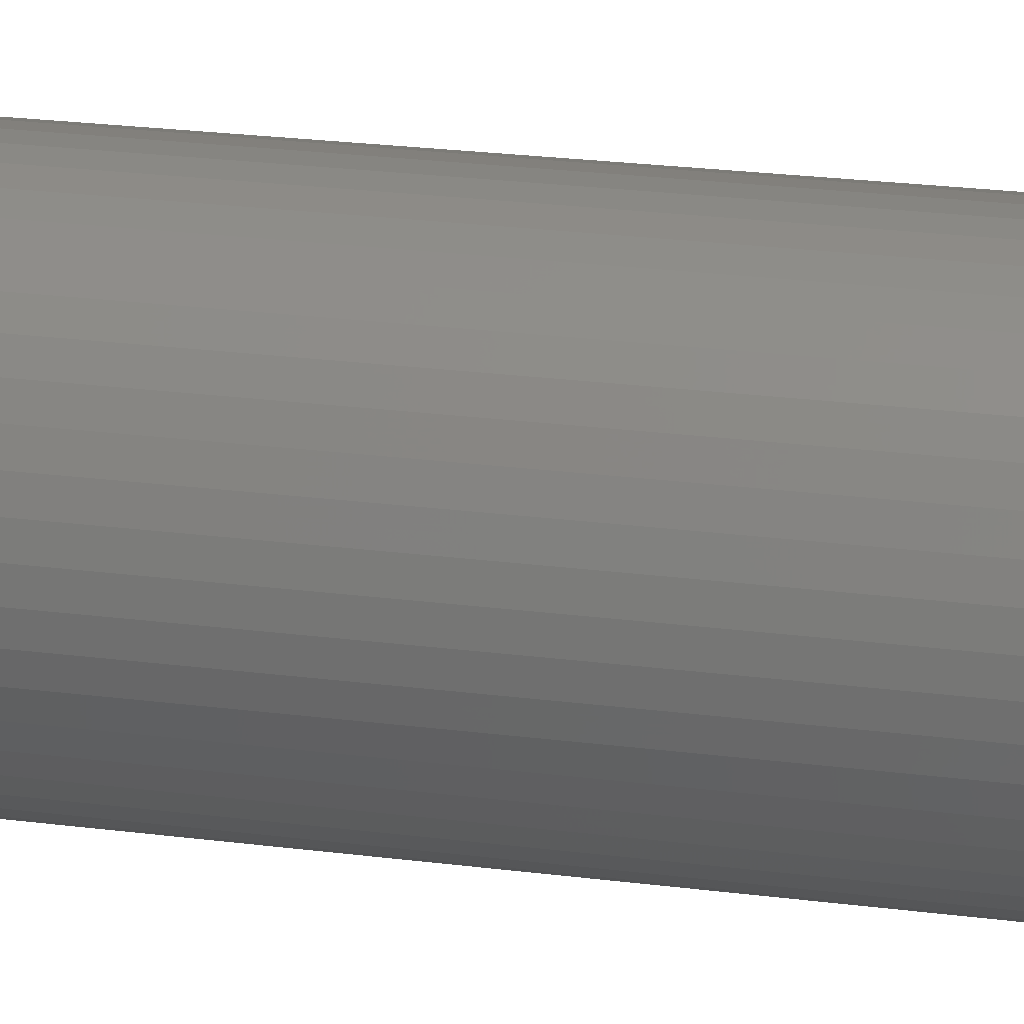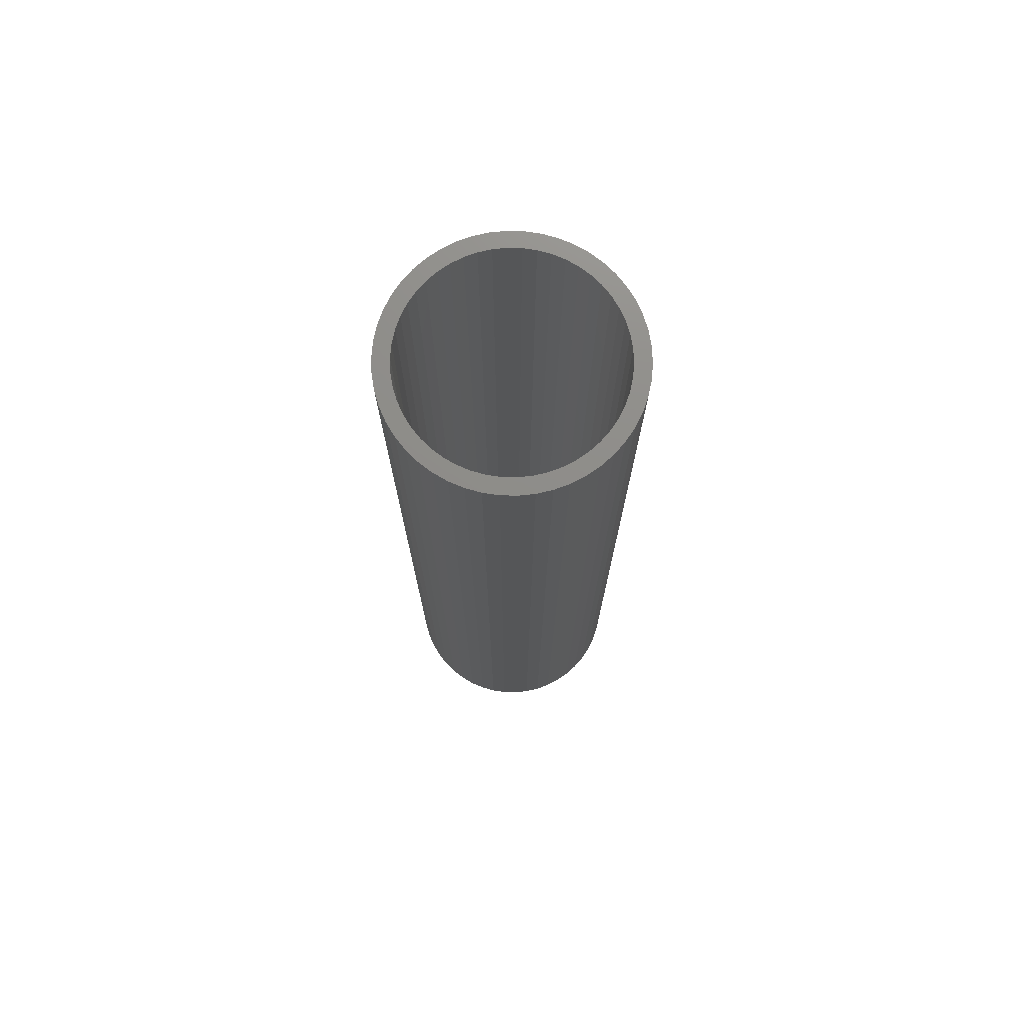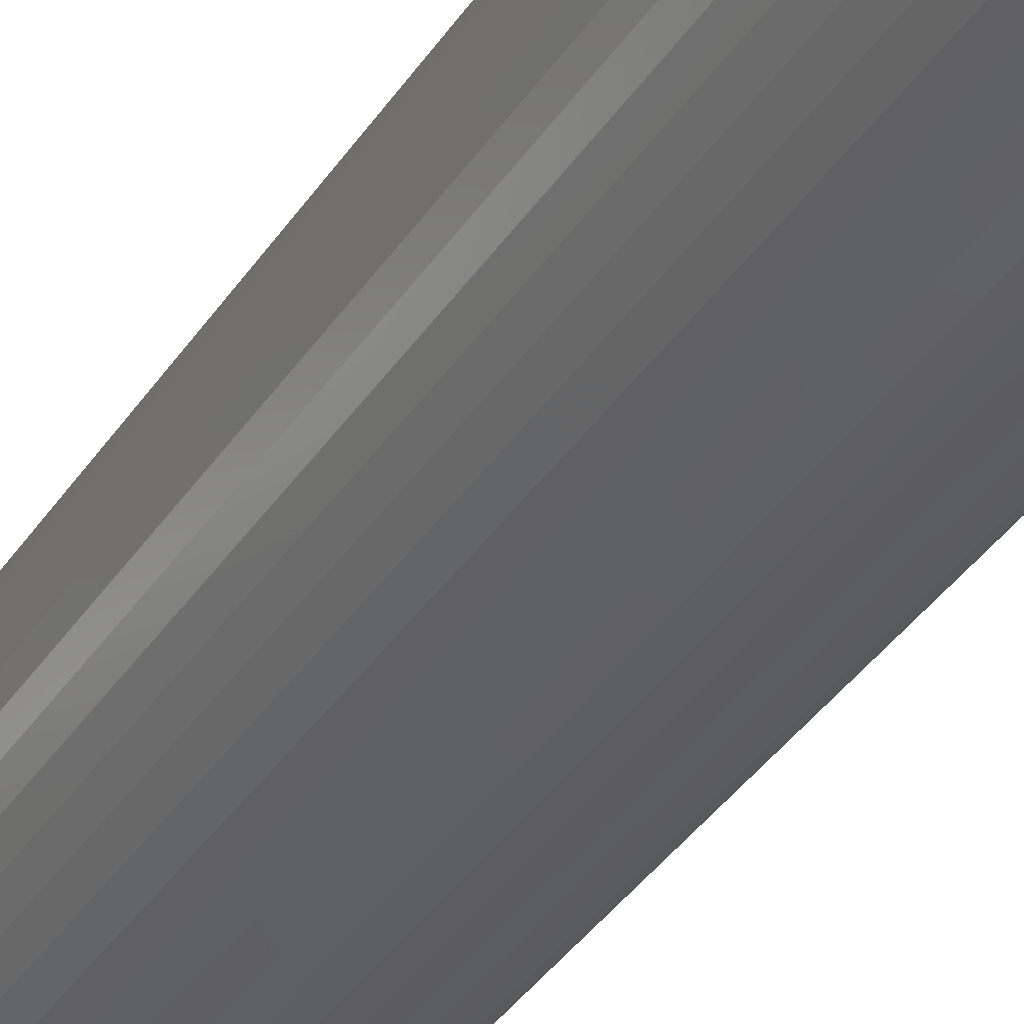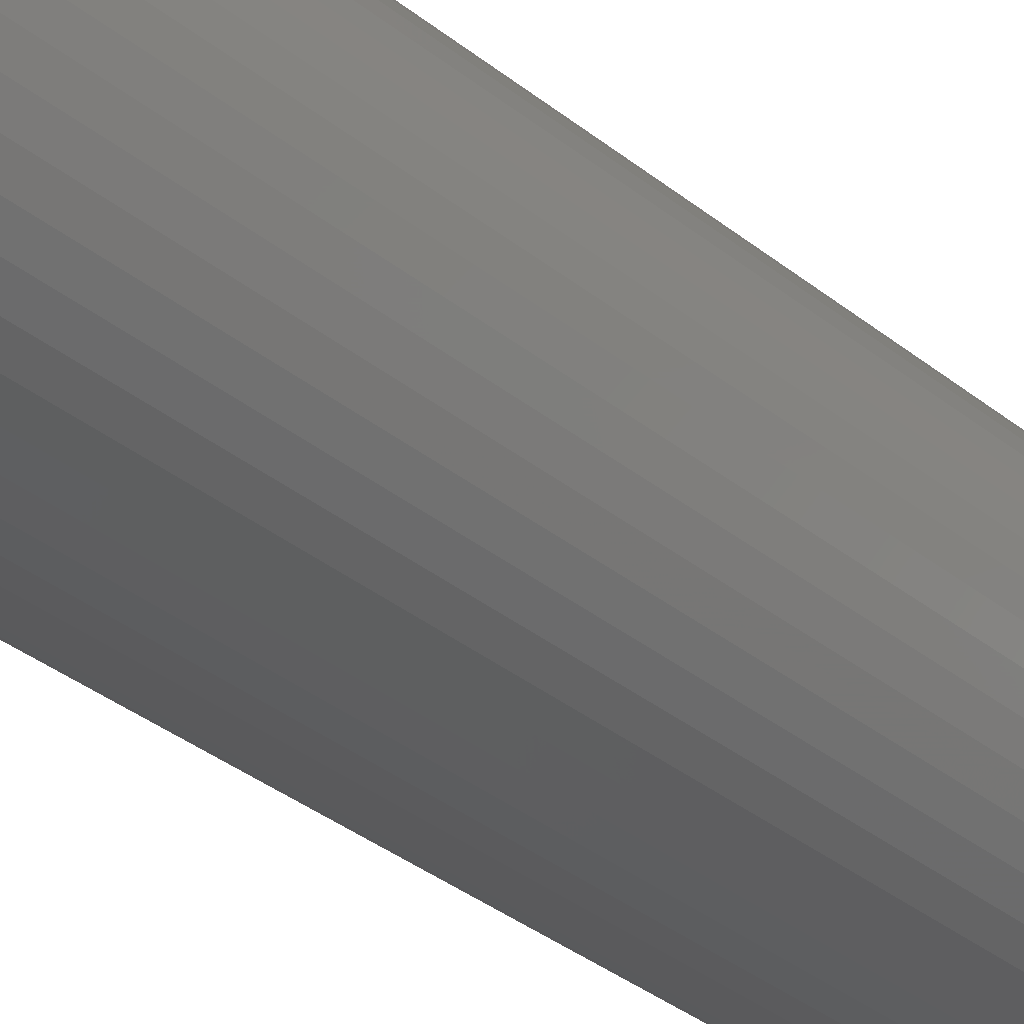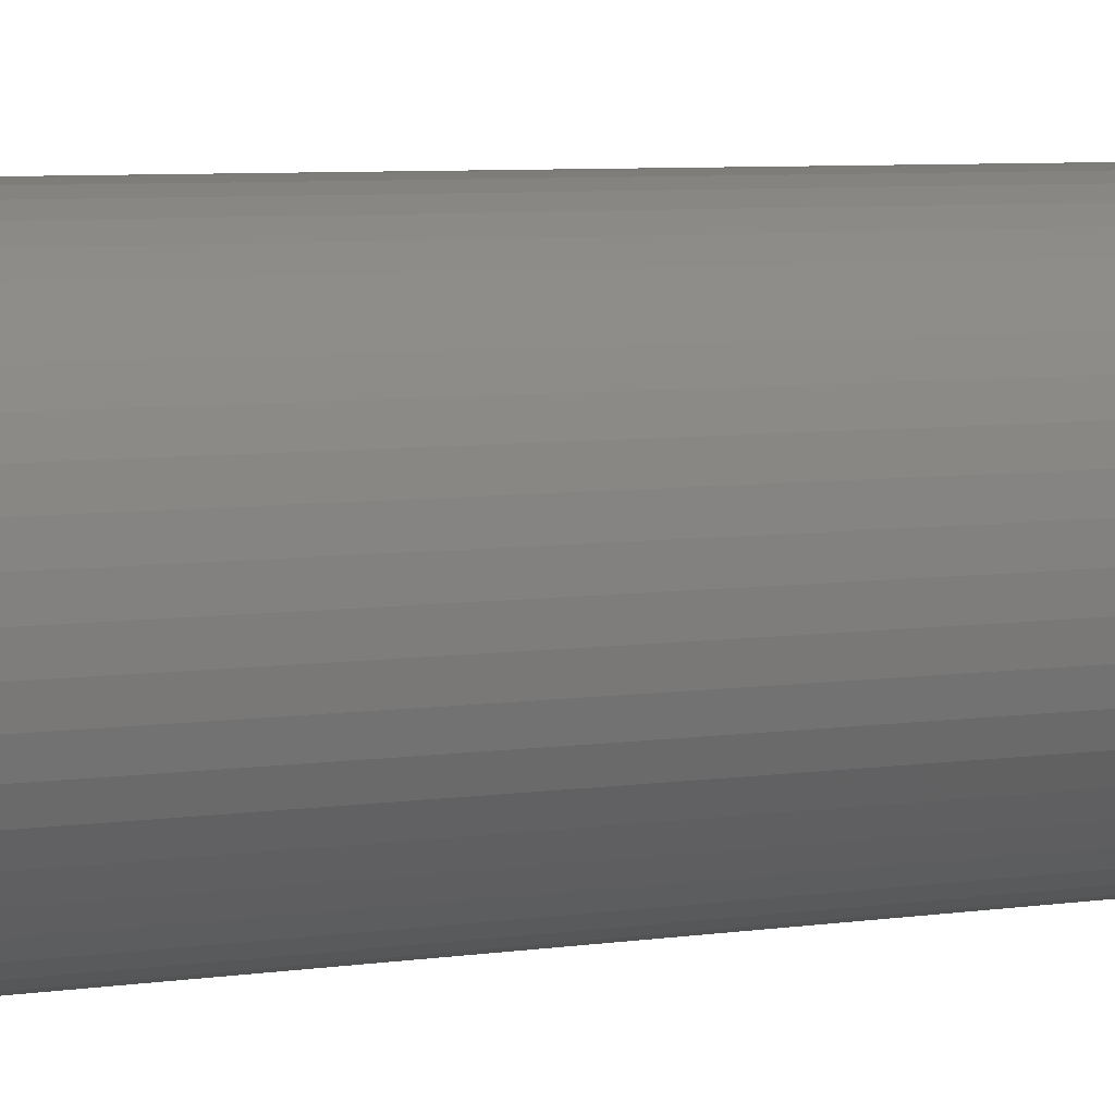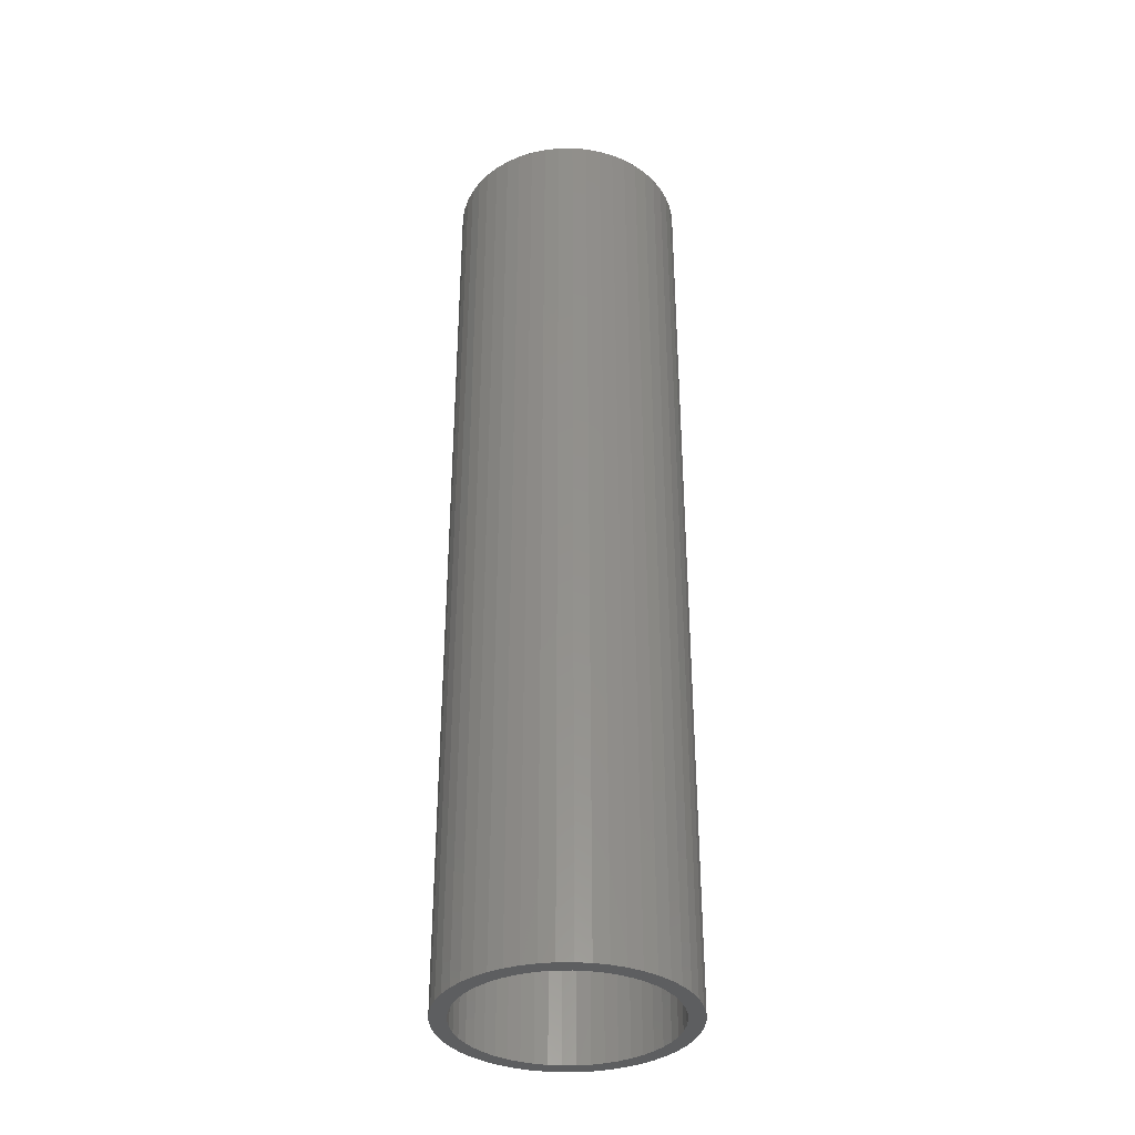
<metadata>
{"format":"stl","ext":"stl","renderer":"f3d","projection":"perspective","resolution":1024,"background":"white","views":[{"elev":21.5,"azim":103.4,"up":"+Y"},{"elev":74.4,"azim":-178.7,"up":"+Z"},{"elev":-38.2,"azim":150.1,"up":"+Y"},{"elev":-32.0,"azim":-139.1,"up":"+Y"},{"elev":4.7,"azim":-121.3,"up":"+Y"},{"elev":-35.6,"azim":159.4,"up":"+Z"}]}
</metadata>
<code>
# stl→obj: 200 verts, 400 faces
v 3.75 0 15
v 3.72 0.47 -15
v 3.72 0.47 15
v 3.75 0 -15
v -3.75 0 -15
v -3.72 0.47 15
v -3.72 0.47 -15
v -3.75 0 15
v 0.2355 3.743 -15
v -0.2355 3.743 15
v 0.2355 3.743 15
v -0.2355 3.743 -15
v -0.2355 -3.743 -15
v 0.2355 -3.743 15
v -0.2355 -3.743 15
v 0.2355 -3.743 -15
v 2.734 2.567 -15
v 2.39 2.889 15
v 2.734 2.567 15
v 2.39 2.889 -15
v -2.39 2.889 -15
v -2.734 2.567 15
v -2.39 2.889 15
v -2.734 2.567 -15
v -1.159 3.566 -15
v -1.597 3.393 15
v -1.159 3.566 15
v -1.597 3.393 -15
v 3.487 -1.38 15
v 3.632 -0.9326 -15
v 3.632 -0.9326 15
v 3.487 -1.38 -15
v 3.487 1.38 15
v 3.286 1.807 -15
v 3.286 1.807 15
v 3.487 1.38 -15
v 3.632 0.9326 -15
v 3.632 0.9326 15
v 3.034 2.204 -15
v 3.034 2.204 15
v 1.597 3.393 -15
v 1.159 3.566 15
v 1.597 3.393 15
v 1.159 3.566 -15
v 0.7027 3.684 15
v 0.7027 3.684 -15
v 2.009 3.166 -15
v 2.009 3.166 15
v -3.487 1.38 -15
v -3.286 1.807 15
v -3.286 1.807 -15
v -3.487 1.38 15
v -3.632 0.9326 -15
v -3.632 0.9326 15
v -0.7027 3.684 -15
v -0.7027 3.684 15
v 1.159 -3.566 -15
v 1.597 -3.393 15
v 1.159 -3.566 15
v 1.597 -3.393 -15
v 2.009 -3.166 15
v 2.009 -3.166 -15
v -3.034 2.204 15
v -3.034 2.204 -15
v 3.25 0 15
v 3.224 0.4073 15
v 3.72 -0.47 15
v 3.148 0.8082 15
v 3.224 -0.4073 15
v 3.022 1.196 15
v 3.148 -0.8082 15
v 2.848 1.566 15
v 2.629 1.91 15
v 2.369 2.225 15
v 2.072 2.504 15
v 1.741 2.744 15
v 1.384 2.941 15
v 1.004 3.091 15
v 0.609 3.192 15
v 0.2041 3.244 15
v -0.2041 3.244 15
v -0.609 3.192 15
v -1.004 3.091 15
v -1.384 2.941 15
v -1.741 2.744 15
v -2.009 3.166 15
v -2.072 2.504 15
v -2.369 2.225 15
v -2.629 1.91 15
v -2.848 1.566 15
v -3.022 1.196 15
v -3.148 0.8082 15
v 3.022 -1.196 15
v 3.286 -1.807 15
v 2.848 -1.566 15
v 3.034 -2.204 15
v 2.629 -1.91 15
v 2.734 -2.567 15
v 2.369 -2.225 15
v 2.39 -2.889 15
v 2.072 -2.504 15
v 1.741 -2.744 15
v 1.384 -2.941 15
v 1.004 -3.091 15
v 0.7027 -3.684 15
v 0.609 -3.192 15
v 0.2041 -3.244 15
v -0.2041 -3.244 15
v -0.609 -3.192 15
v -0.7027 -3.684 15
v -1.004 -3.091 15
v -1.159 -3.566 15
v -1.384 -2.941 15
v -1.597 -3.393 15
v -1.741 -2.744 15
v -2.009 -3.166 15
v -2.072 -2.504 15
v -2.39 -2.889 15
v -2.369 -2.225 15
v -2.734 -2.567 15
v -2.629 -1.91 15
v -3.034 -2.204 15
v -2.848 -1.566 15
v -3.286 -1.807 15
v -3.022 -1.196 15
v -3.487 -1.38 15
v -3.148 -0.8082 15
v -3.632 -0.9326 15
v -3.224 -0.4073 15
v -3.72 -0.47 15
v -3.25 0 15
v -3.224 0.4073 15
v -2.009 3.166 -15
v 3.72 -0.47 -15
v 3.286 -1.807 -15
v 3.034 -2.204 -15
v 3.25 0 -15
v 3.224 -0.4073 -15
v 3.148 -0.8082 -15
v 3.224 0.4073 -15
v 3.022 -1.196 -15
v 3.148 0.8082 -15
v 2.848 -1.566 -15
v 2.629 -1.91 -15
v 2.734 -2.567 -15
v 2.369 -2.225 -15
v 2.39 -2.889 -15
v 2.072 -2.504 -15
v 1.741 -2.744 -15
v 1.384 -2.941 -15
v 1.004 -3.091 -15
v 0.7027 -3.684 -15
v 0.609 -3.192 -15
v 0.2041 -3.244 -15
v -0.2041 -3.244 -15
v -0.609 -3.192 -15
v -0.7027 -3.684 -15
v -1.004 -3.091 -15
v -1.159 -3.566 -15
v -1.384 -2.941 -15
v -1.597 -3.393 -15
v -1.741 -2.744 -15
v -2.009 -3.166 -15
v -2.072 -2.504 -15
v -2.39 -2.889 -15
v -2.369 -2.225 -15
v -2.734 -2.567 -15
v -2.629 -1.91 -15
v -3.034 -2.204 -15
v -2.848 -1.566 -15
v -3.286 -1.807 -15
v -3.022 -1.196 -15
v -3.487 -1.38 -15
v -3.632 -0.9326 -15
v -3.148 -0.8082 -15
v 3.022 1.196 -15
v 2.848 1.566 -15
v 2.629 1.91 -15
v 2.369 2.225 -15
v 2.072 2.504 -15
v 1.741 2.744 -15
v 1.384 2.941 -15
v 1.004 3.091 -15
v 0.609 3.192 -15
v 0.2041 3.244 -15
v -0.2041 3.244 -15
v -0.609 3.192 -15
v -1.004 3.091 -15
v -1.384 2.941 -15
v -1.741 2.744 -15
v -2.072 2.504 -15
v -2.369 2.225 -15
v -2.629 1.91 -15
v -2.848 1.566 -15
v -3.022 1.196 -15
v -3.148 0.8082 -15
v -3.224 0.4073 -15
v -3.25 0 -15
v -3.224 -0.4073 -15
v -3.72 -0.47 -15
f 1 2 3
f 2 1 4
f 5 6 7
f 6 5 8
f 9 10 11
f 10 9 12
f 13 14 15
f 14 13 16
f 17 18 19
f 18 17 20
f 21 22 23
f 22 21 24
f 25 26 27
f 26 25 28
f 29 30 31
f 30 29 32
f 33 34 35
f 34 33 36
f 3 37 38
f 37 3 2
f 35 39 40
f 39 35 34
f 41 42 43
f 42 41 44
f 44 45 42
f 45 44 46
f 47 43 48
f 43 47 41
f 49 50 51
f 50 49 52
f 53 52 49
f 52 53 54
f 55 27 56
f 27 55 25
f 57 58 59
f 58 57 60
f 60 61 58
f 61 60 62
f 38 36 33
f 36 38 37
f 40 17 19
f 17 40 39
f 46 11 45
f 11 46 9
f 20 48 18
f 48 20 47
f 51 63 64
f 63 51 50
f 64 22 24
f 22 64 63
f 7 54 53
f 54 7 6
f 65 1 3
f 66 3 38
f 1 65 67
f 68 38 33
f 69 67 65
f 70 33 35
f 67 69 31
f 71 31 69
f 3 66 65
f 38 68 66
f 72 35 40
f 33 70 68
f 35 72 70
f 73 40 19
f 40 73 72
f 74 19 18
f 19 74 73
f 18 75 74
f 48 75 18
f 48 76 75
f 43 76 48
f 43 77 76
f 42 77 43
f 42 78 77
f 45 78 42
f 45 79 78
f 11 79 45
f 11 80 79
f 11 81 80
f 10 81 11
f 10 82 81
f 56 82 10
f 56 83 82
f 27 83 56
f 27 84 83
f 26 84 27
f 26 85 84
f 86 85 26
f 86 87 85
f 23 87 86
f 87 23 88
f 22 88 23
f 88 22 89
f 63 89 22
f 89 63 90
f 50 90 63
f 90 50 91
f 52 91 50
f 54 92 52
f 91 52 92
f 31 71 29
f 93 29 71
f 29 93 94
f 95 94 93
f 94 95 96
f 97 96 95
f 96 97 98
f 99 98 97
f 98 99 100
f 101 100 99
f 101 61 100
f 102 61 101
f 102 58 61
f 103 58 102
f 103 59 58
f 104 59 103
f 104 105 59
f 106 105 104
f 106 14 105
f 107 14 106
f 108 14 107
f 108 15 14
f 109 15 108
f 109 110 15
f 111 110 109
f 111 112 110
f 113 112 111
f 113 114 112
f 115 114 113
f 115 116 114
f 117 116 115
f 118 117 119
f 117 118 116
f 120 119 121
f 119 120 118
f 122 121 123
f 124 123 125
f 121 122 120
f 126 125 127
f 128 127 129
f 123 124 122
f 130 129 131
f 92 54 132
f 6 132 54
f 125 126 124
f 132 6 131
f 127 128 126
f 8 131 6
f 129 130 128
f 131 8 130
f 28 86 26
f 86 28 133
f 133 23 86
f 23 133 21
f 12 56 10
f 56 12 55
f 67 4 1
f 4 67 134
f 96 135 94
f 135 96 136
f 31 134 67
f 134 31 30
f 137 4 134
f 138 134 30
f 4 137 2
f 139 30 32
f 140 2 137
f 141 32 135
f 2 140 37
f 142 37 140
f 134 138 137
f 30 139 138
f 143 135 136
f 32 141 139
f 135 143 141
f 144 136 145
f 136 144 143
f 146 145 147
f 145 146 144
f 147 148 146
f 62 148 147
f 62 149 148
f 60 149 62
f 60 150 149
f 57 150 60
f 57 151 150
f 152 151 57
f 152 153 151
f 16 153 152
f 16 154 153
f 16 155 154
f 13 155 16
f 13 156 155
f 157 156 13
f 157 158 156
f 159 158 157
f 159 160 158
f 161 160 159
f 161 162 160
f 163 162 161
f 163 164 162
f 165 164 163
f 164 165 166
f 167 166 165
f 166 167 168
f 169 168 167
f 168 169 170
f 171 170 169
f 170 171 172
f 173 172 171
f 174 175 173
f 172 173 175
f 37 142 36
f 176 36 142
f 36 176 34
f 177 34 176
f 34 177 39
f 178 39 177
f 39 178 17
f 179 17 178
f 17 179 20
f 180 20 179
f 180 47 20
f 181 47 180
f 181 41 47
f 182 41 181
f 182 44 41
f 183 44 182
f 183 46 44
f 184 46 183
f 184 9 46
f 185 9 184
f 186 9 185
f 186 12 9
f 187 12 186
f 187 55 12
f 188 55 187
f 188 25 55
f 189 25 188
f 189 28 25
f 190 28 189
f 190 133 28
f 191 133 190
f 21 191 192
f 191 21 133
f 24 192 193
f 192 24 21
f 64 193 194
f 51 194 195
f 193 64 24
f 49 195 196
f 53 196 197
f 194 51 64
f 7 197 198
f 175 174 199
f 200 199 174
f 195 49 51
f 199 200 198
f 196 53 49
f 5 198 200
f 197 7 53
f 198 5 7
f 16 105 14
f 105 16 152
f 62 100 61
f 100 62 147
f 94 32 29
f 32 94 135
f 159 110 112
f 110 159 157
f 167 122 169
f 122 167 120
f 169 124 171
f 124 169 122
f 173 128 174
f 128 173 126
f 147 98 100
f 98 147 145
f 157 15 110
f 15 157 13
f 161 112 114
f 112 161 159
f 167 118 120
f 118 167 165
f 171 126 173
f 126 171 124
f 174 130 200
f 130 174 128
f 200 8 5
f 8 200 130
f 98 136 96
f 136 98 145
f 152 59 105
f 59 152 57
f 163 114 116
f 114 163 161
f 165 116 118
f 116 165 163
f 137 66 140
f 66 137 65
f 131 197 132
f 197 131 198
f 186 80 81
f 80 186 185
f 154 108 107
f 108 154 155
f 180 74 75
f 74 180 179
f 192 87 88
f 87 192 191
f 189 83 84
f 83 189 188
f 176 72 177
f 72 176 70
f 177 73 178
f 73 177 72
f 183 77 78
f 77 183 182
f 184 78 79
f 78 184 183
f 181 75 76
f 75 181 180
f 91 194 90
f 194 91 195
f 89 192 88
f 192 89 193
f 92 195 91
f 195 92 196
f 190 84 85
f 84 190 189
f 187 81 82
f 81 187 186
f 153 107 106
f 107 153 154
f 142 70 176
f 70 142 68
f 140 68 142
f 68 140 66
f 178 74 179
f 74 178 73
f 185 79 80
f 79 185 184
f 182 76 77
f 76 182 181
f 90 193 89
f 193 90 194
f 132 196 92
f 196 132 197
f 191 85 87
f 85 191 190
f 188 82 83
f 82 188 187
f 141 71 139
f 71 141 93
f 139 69 138
f 69 139 71
f 123 172 125
f 172 123 170
f 148 102 101
f 102 148 149
f 138 65 137
f 65 138 69
f 125 175 127
f 175 125 172
f 146 101 99
f 101 146 148
f 151 106 104
f 106 151 153
f 149 103 102
f 103 149 150
f 143 93 141
f 93 143 95
f 144 95 143
f 95 144 97
f 155 109 108
f 109 155 156
f 156 111 109
f 111 156 158
f 119 168 121
f 168 119 166
f 164 119 117
f 119 164 166
f 127 199 129
f 199 127 175
f 129 198 131
f 198 129 199
f 146 97 144
f 97 146 99
f 162 117 115
f 117 162 164
f 160 115 113
f 115 160 162
f 121 170 123
f 170 121 168
f 150 104 103
f 104 150 151
f 158 113 111
f 113 158 160

</code>
